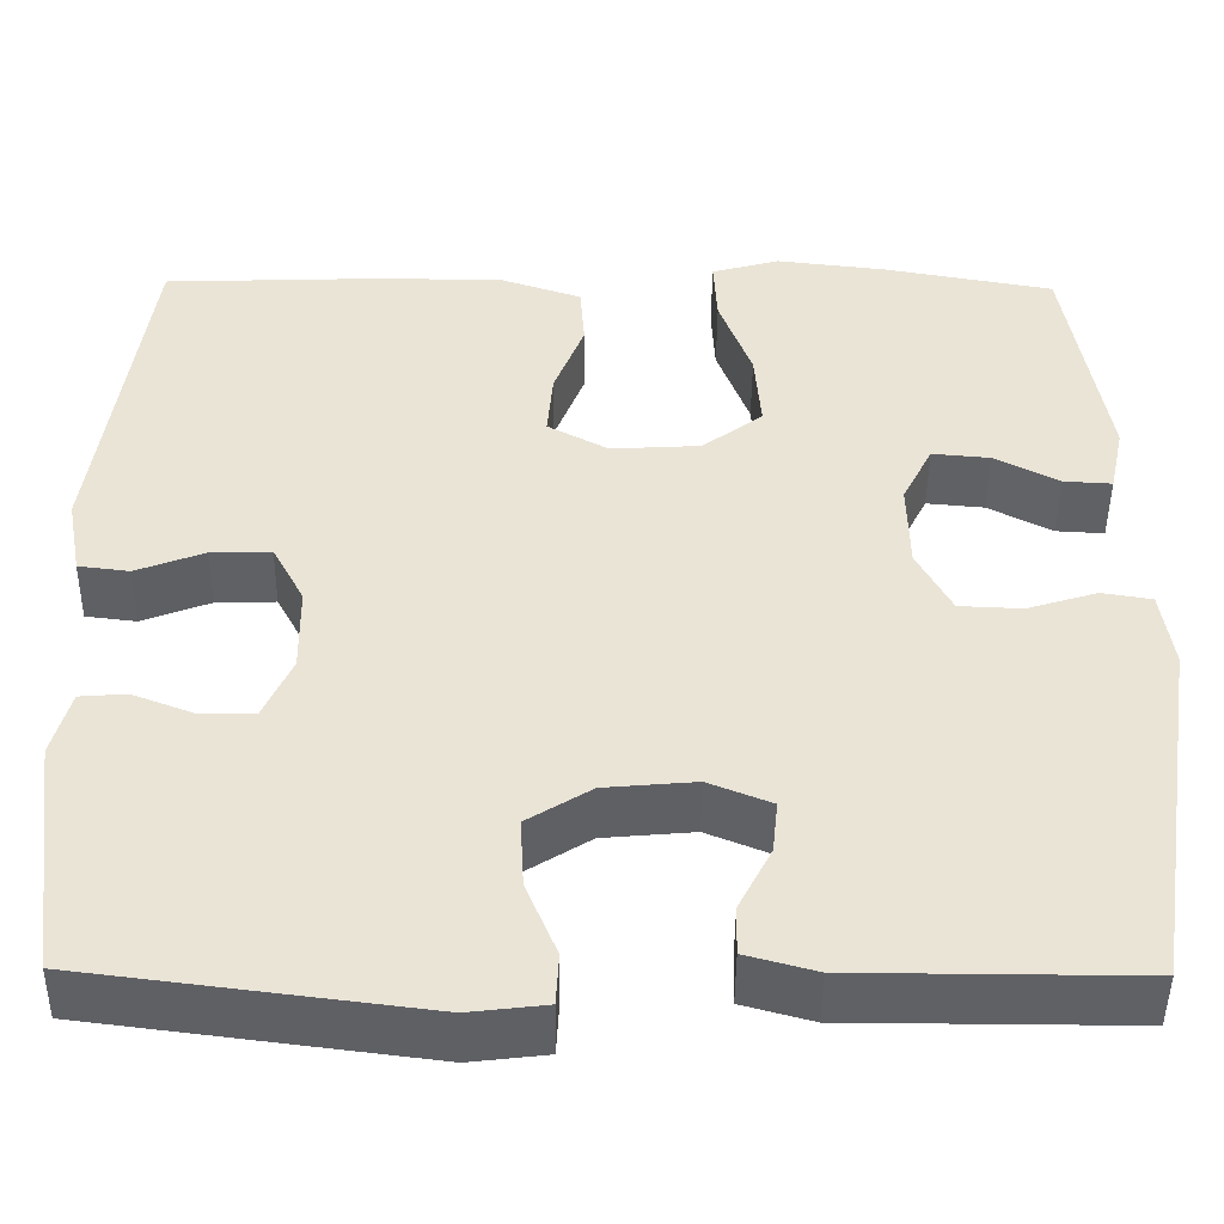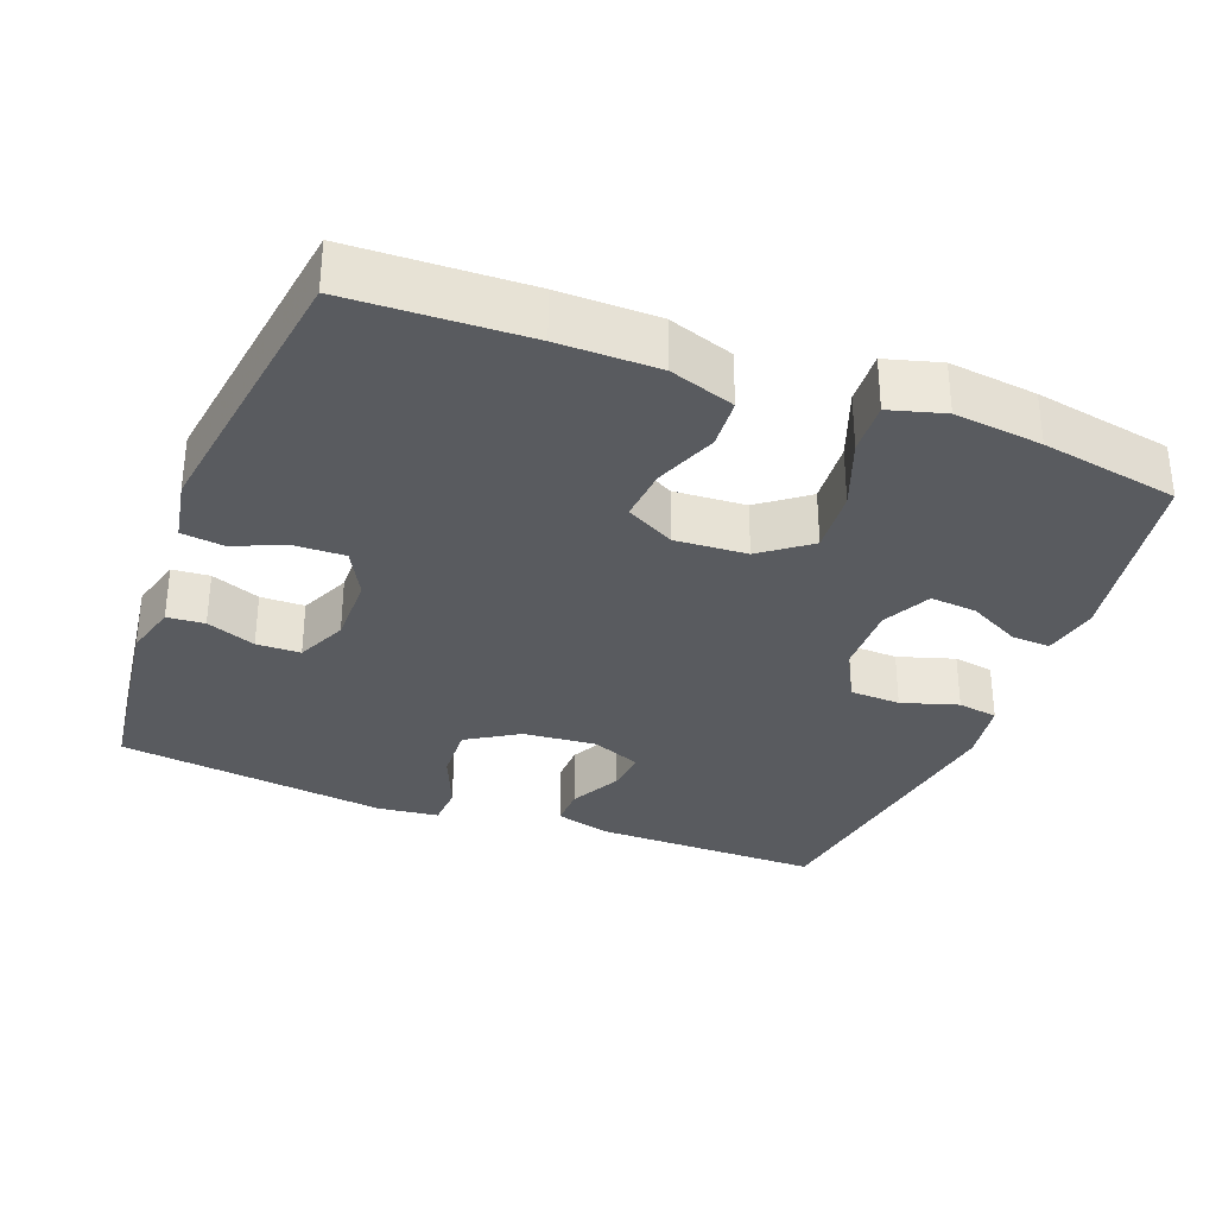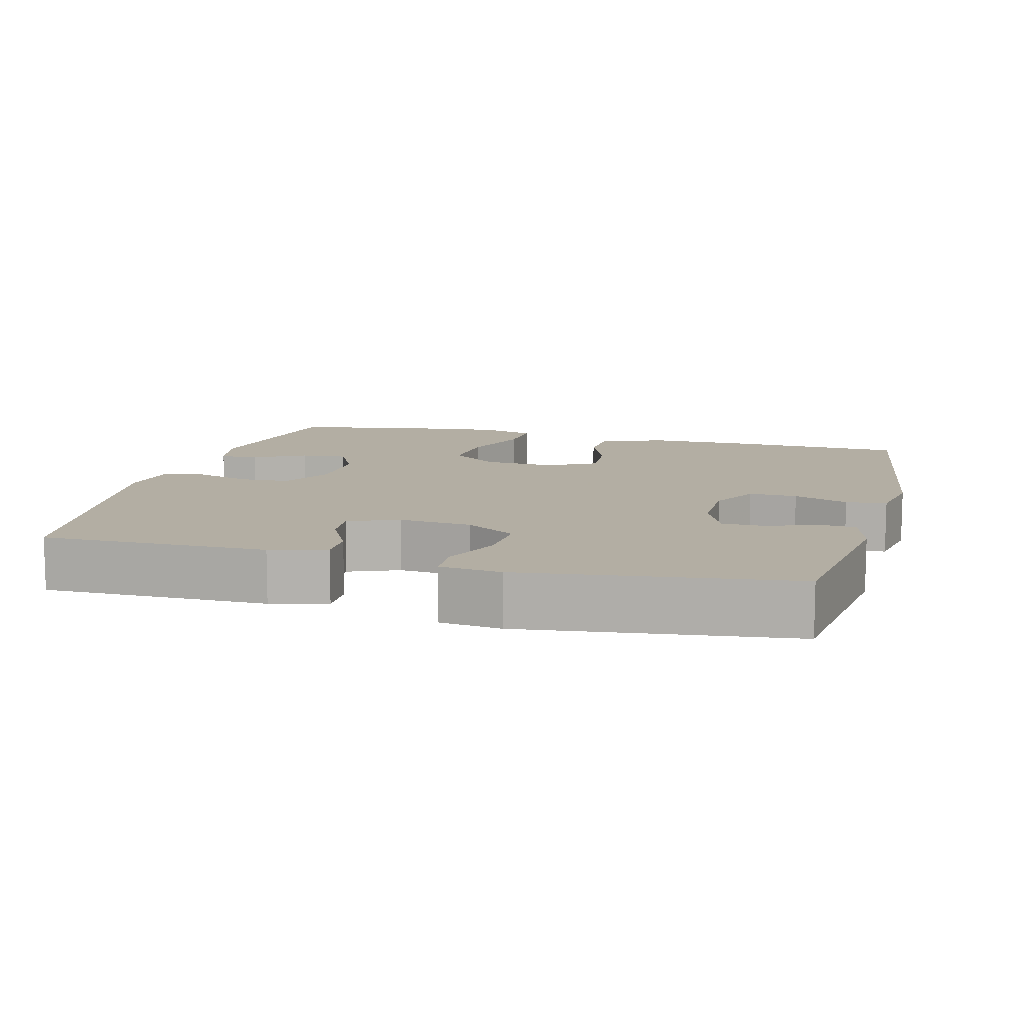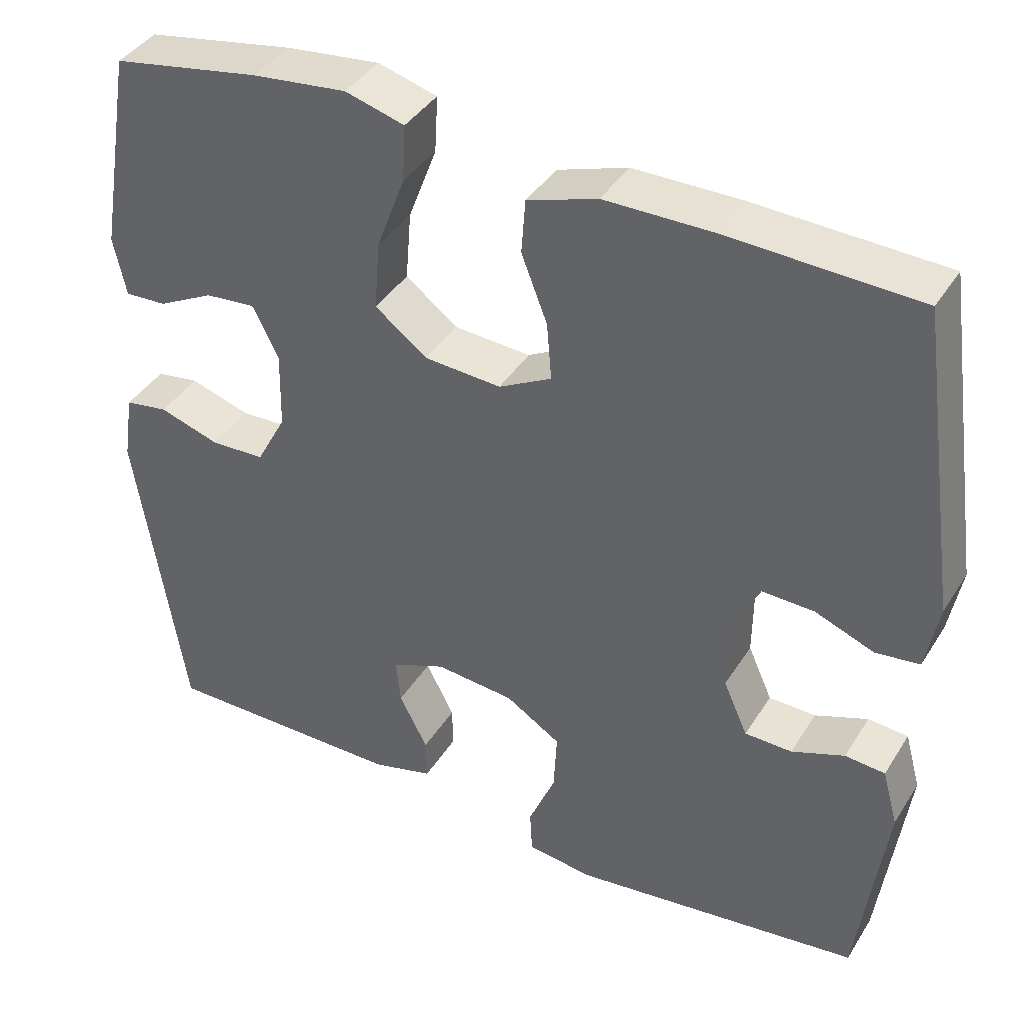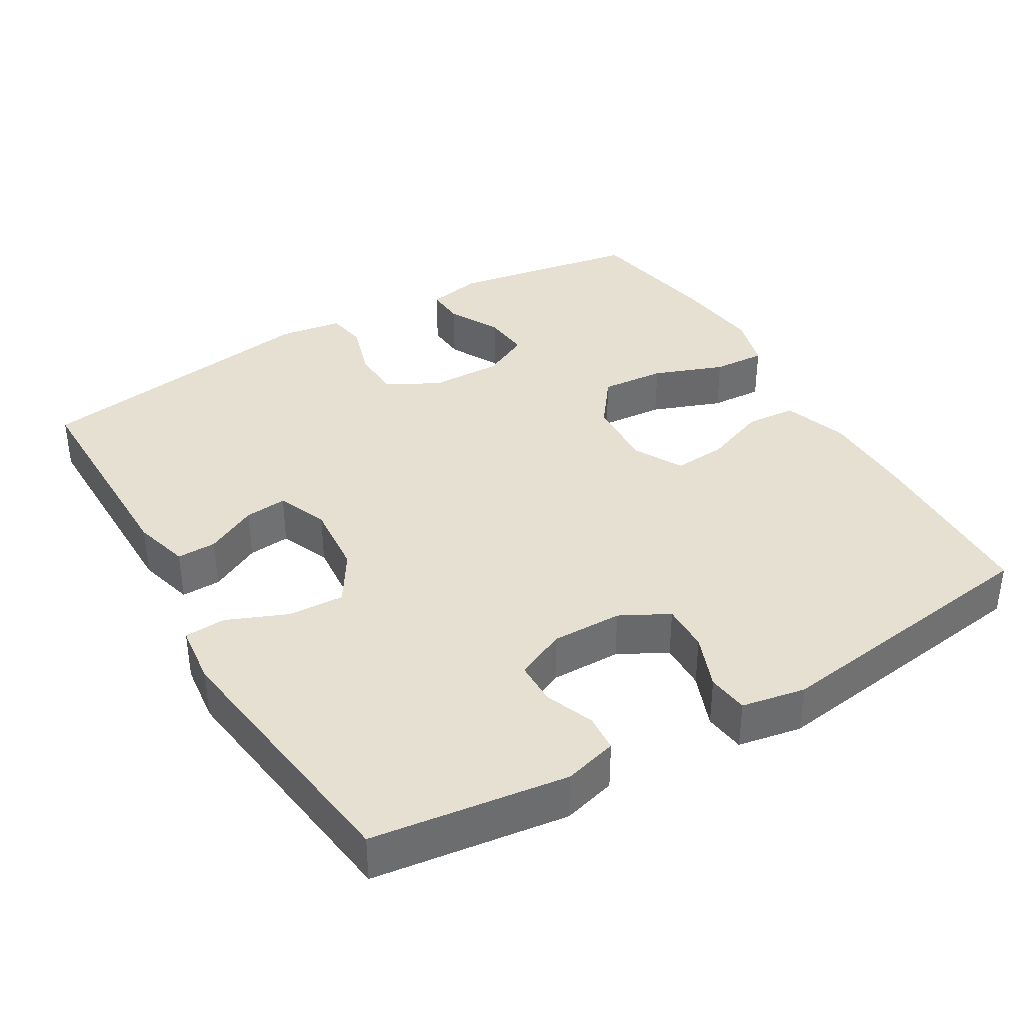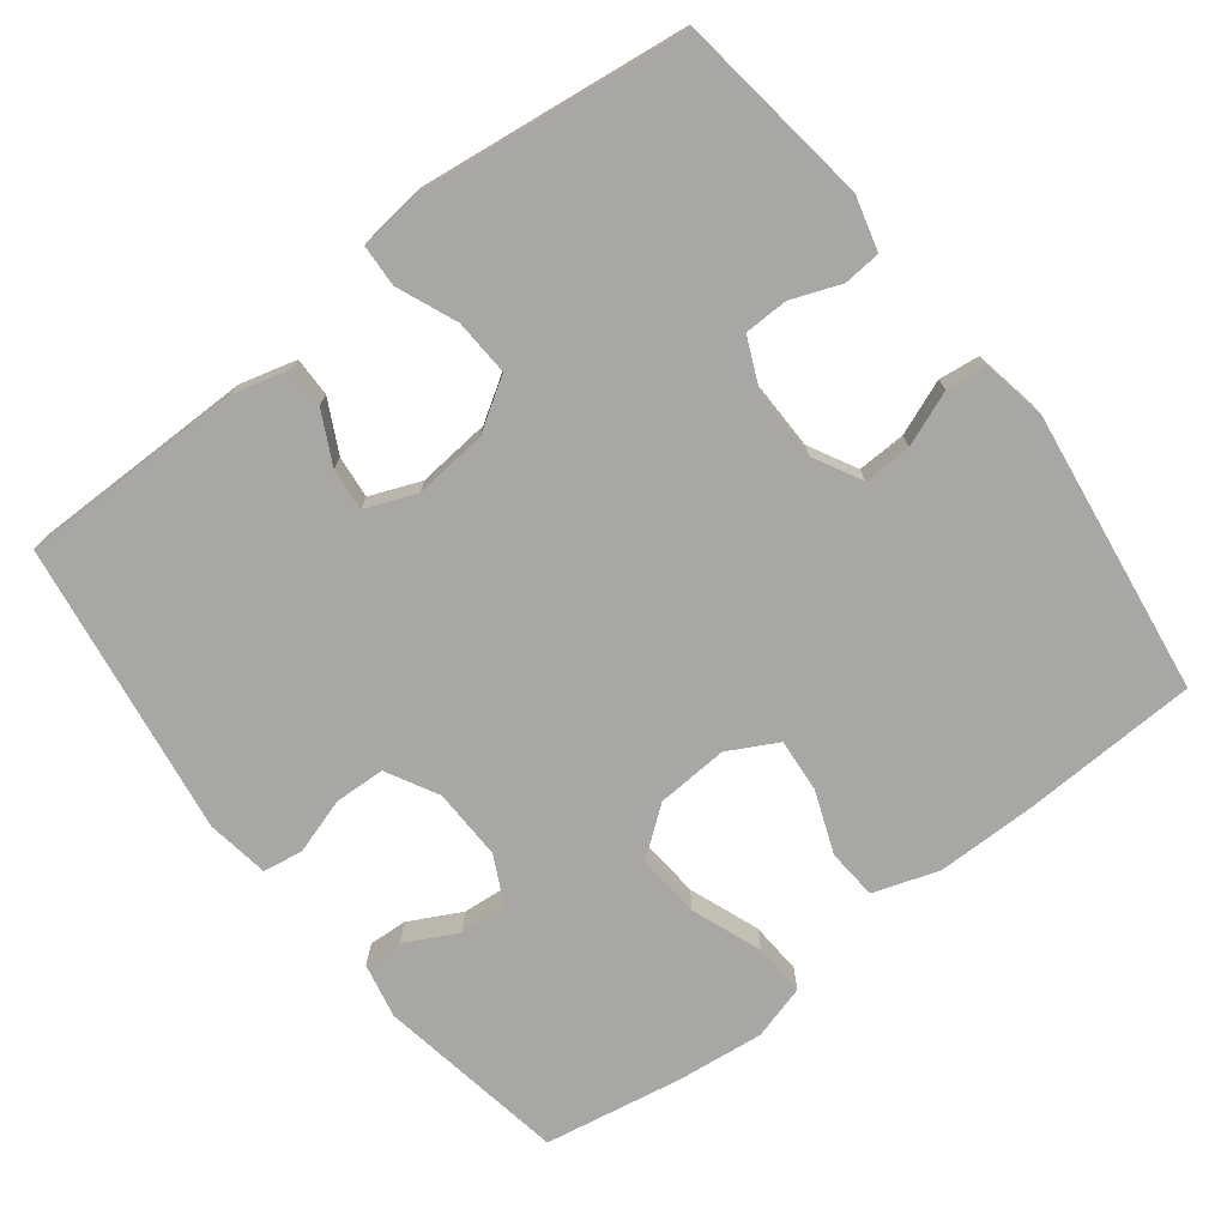
<metadata>
{"format":"obj","ext":"obj","renderer":"f3d","projection":"perspective","resolution":1024,"background":"white","views":[{"elev":-46.6,"azim":-0.6,"up":"+Z"},{"elev":-32.6,"azim":-20.9,"up":"+Y"},{"elev":10.9,"azim":-165.1,"up":"+Y"},{"elev":40.0,"azim":-150.9,"up":"+Z"},{"elev":37.6,"azim":-120.6,"up":"+Y"},{"elev":-74.6,"azim":-142.1,"up":"+Y"}]}
</metadata>
<code>
v -0.5 0.07 0.5
v -0.258 0.07 0.509
v -0.122 0.07 0.508
v -0.033 0.07 0.478
v -0.028 0.07 0.409
v -0.061 0.07 0.324
v -0.067 0.07 0.251
v 0 0.07 0.215
v 0.098 0.07 0.221
v 0.164 0.07 0.271
v 0.157 0.07 0.359
v 0.121 0.07 0.455
v 0.117 0.07 0.527
v 0.192 0.07 0.548
v 0.312 0.07 0.534
v 0.5 0.07 0.5
v 0.544 0.07 0.24
v 0.528 0.07 0.165
v 0.475 0.07 0.168
v 0.404 0.07 0.205
v 0.34 0.07 0.211
v 0.307 0.07 0.145
v 0.309 0.07 0.047
v 0.347 0.07 -0.024
v 0.416 0.07 -0.027
v 0.493 0.07 -0.003
v 0.548 0.07 -0.012
v 0.561 0.07 -0.098
v 0.5 0.07 -0.5
v 0.191 0.07 -0.499
v 0.114 0.07 -0.478
v 0.115 0.07 -0.424
v 0.151 0.07 -0.354
v 0.157 0.07 -0.296
v 0.088 0.07 -0.268
v -0.012 0.07 -0.277
v -0.082 0.07 -0.321
v -0.078 0.07 -0.398
v -0.044 0.07 -0.48
v -0.047 0.07 -0.537
v -0.131 0.07 -0.547
v -0.5 0.07 -0.5
v -0.535 0.07 -0.234
v -0.515 0.07 -0.161
v -0.464 0.07 -0.157
v -0.397 0.07 -0.183
v -0.337 0.07 -0.182
v -0.306 0.07 -0.113
v -0.307 0.07 -0.017
v -0.342 0.07 0.049
v -0.408 0.07 0.047
v -0.483 0.07 0.018
v -0.539 0.07 0.025
v -0.555 0.07 0.112
v -0.5 0 0.5
v -0.258 0 0.509
v -0.122 0 0.508
v -0.033 0 0.478
v -0.028 0 0.409
v -0.061 0 0.324
v -0.067 0 0.251
v 0 0 0.215
v 0.098 0 0.221
v 0.164 0 0.271
v 0.157 0 0.359
v 0.121 0 0.455
v 0.117 0 0.527
v 0.192 0 0.548
v 0.312 0 0.534
v 0.5 0 0.5
v 0.544 0 0.24
v 0.528 0 0.165
v 0.475 0 0.168
v 0.404 0 0.205
v 0.34 0 0.211
v 0.307 0 0.145
v 0.309 0 0.047
v 0.347 0 -0.024
v 0.416 0 -0.027
v 0.493 0 -0.003
v 0.548 0 -0.012
v 0.561 0 -0.098
v 0.5 0 -0.5
v 0.191 0 -0.499
v 0.114 0 -0.478
v 0.115 0 -0.424
v 0.151 0 -0.354
v 0.157 0 -0.296
v 0.088 0 -0.268
v -0.012 0 -0.277
v -0.082 0 -0.321
v -0.078 0 -0.398
v -0.044 0 -0.48
v -0.047 0 -0.537
v -0.131 0 -0.547
v -0.5 0 -0.5
v -0.535 0 -0.234
v -0.515 0 -0.161
v -0.464 0 -0.157
v -0.397 0 -0.183
v -0.337 0 -0.182
v -0.306 0 -0.113
v -0.307 0 -0.017
v -0.342 0 0.049
v -0.408 0 0.047
v -0.483 0 0.018
v -0.539 0 0.025
v -0.555 0 0.112
f 4 5 6
f 3 4 6
f 2 3 6
f 1 2 6
f 54 1 6
f 53 54 6
f 52 53 6
f 51 52 6
f 50 51 6 7
f 49 50 7 8
f 48 49 8 9
f 47 48 9 10
f 44 45 46
f 43 44 46
f 42 43 46
f 41 42 46
f 40 41 46
f 39 40 46
f 38 39 46
f 37 38 46 47
f 36 37 47 10
f 31 32 33
f 30 31 33
f 29 30 33
f 28 29 33
f 27 28 33
f 26 27 33
f 25 26 33
f 24 25 33 34
f 23 24 34 35
f 18 19 20
f 17 18 20
f 16 17 20
f 15 16 20
f 14 15 20
f 13 14 20
f 12 13 20
f 11 12 20
f 10 11 20 21
f 35 36 10
f 23 35 10
f 22 23 10
f 10 21 22
f 60 59 58
f 60 58 57
f 60 57 56
f 60 56 55
f 60 55 108
f 60 108 107
f 60 107 106
f 60 106 105
f 61 60 105 104
f 62 61 104 103
f 63 62 103 102
f 64 63 102 101
f 100 99 98
f 100 98 97
f 100 97 96
f 100 96 95
f 100 95 94
f 100 94 93
f 100 93 92
f 101 100 92 91
f 64 101 91 90
f 87 86 85
f 87 85 84
f 87 84 83
f 87 83 82
f 87 82 81
f 87 81 80
f 87 80 79
f 88 87 79 78
f 89 88 78 77
f 74 73 72
f 74 72 71
f 74 71 70
f 74 70 69
f 74 69 68
f 74 68 67
f 74 67 66
f 74 66 65
f 75 74 65 64
f 64 90 89
f 64 89 77
f 64 77 76
f 76 75 64
f 1 55 56 2
f 2 56 57 3
f 3 57 58 4
f 4 58 59 5
f 5 59 60 6
f 6 60 61 7
f 7 61 62 8
f 8 62 63 9
f 9 63 64 10
f 10 64 65 11
f 11 65 66 12
f 12 66 67 13
f 13 67 68 14
f 14 68 69 15
f 15 69 70 16
f 16 70 71 17
f 17 71 72 18
f 18 72 73 19
f 19 73 74 20
f 20 74 75 21
f 21 75 76 22
f 22 76 77 23
f 23 77 78 24
f 24 78 79 25
f 25 79 80 26
f 26 80 81 27
f 27 81 82 28
f 28 82 83 29
f 29 83 84 30
f 30 84 85 31
f 31 85 86 32
f 32 86 87 33
f 33 87 88 34
f 34 88 89 35
f 35 89 90 36
f 36 90 91 37
f 37 91 92 38
f 38 92 93 39
f 39 93 94 40
f 40 94 95 41
f 41 95 96 42
f 42 96 97 43
f 43 97 98 44
f 44 98 99 45
f 45 99 100 46
f 46 100 101 47
f 47 101 102 48
f 48 102 103 49
f 49 103 104 50
f 50 104 105 51
f 51 105 106 52
f 52 106 107 53
f 53 107 108 54
f 54 108 55 1

</code>
